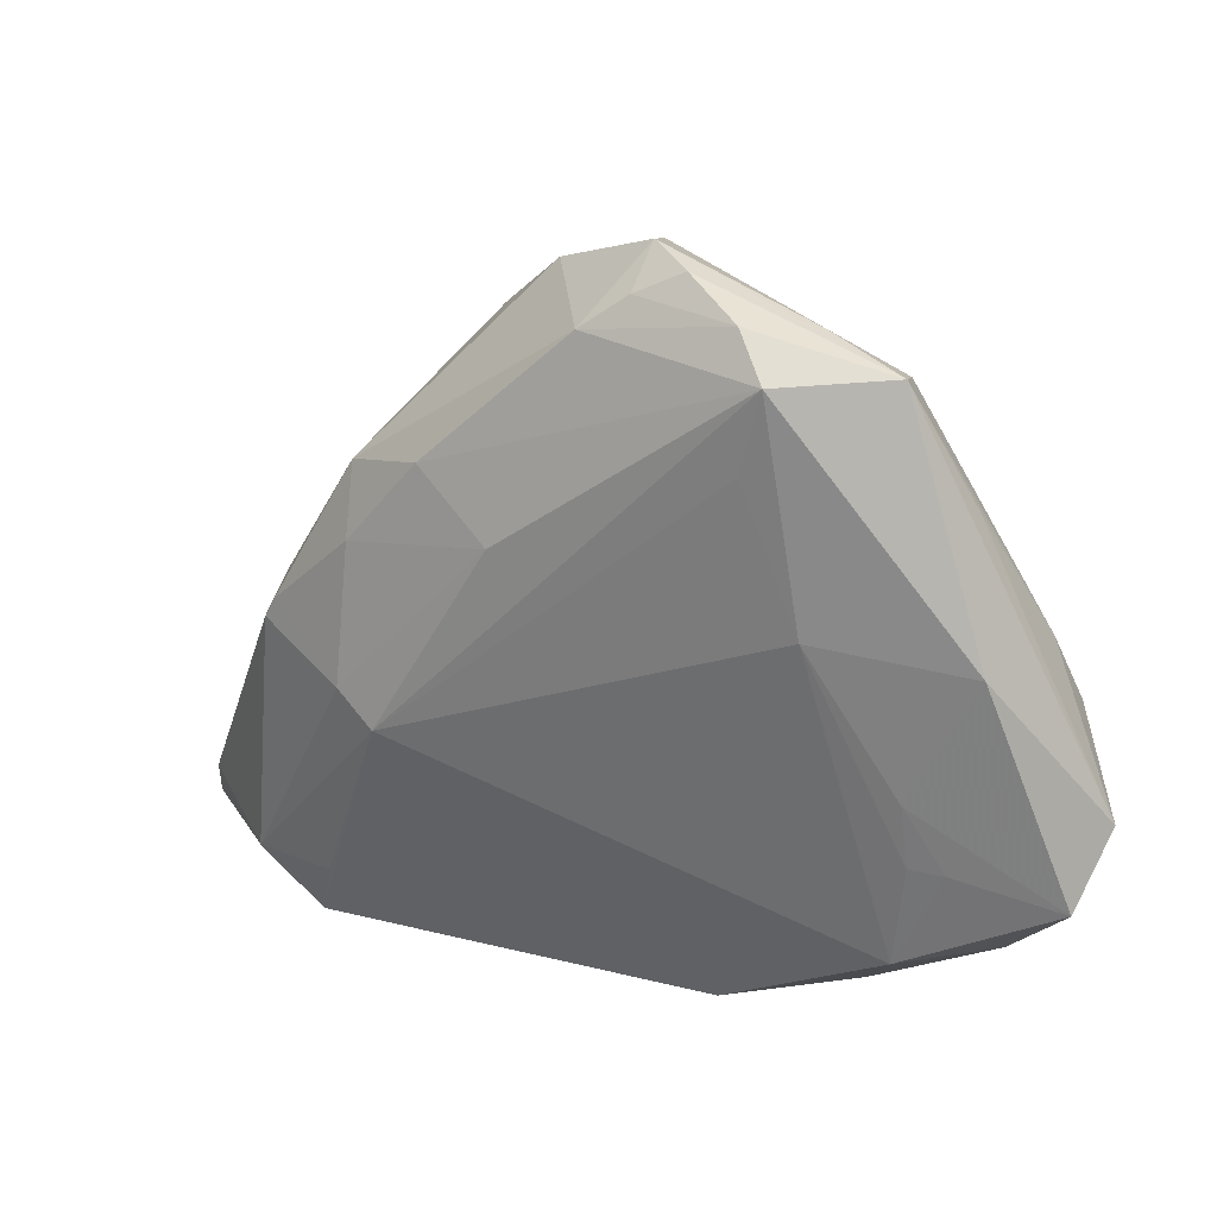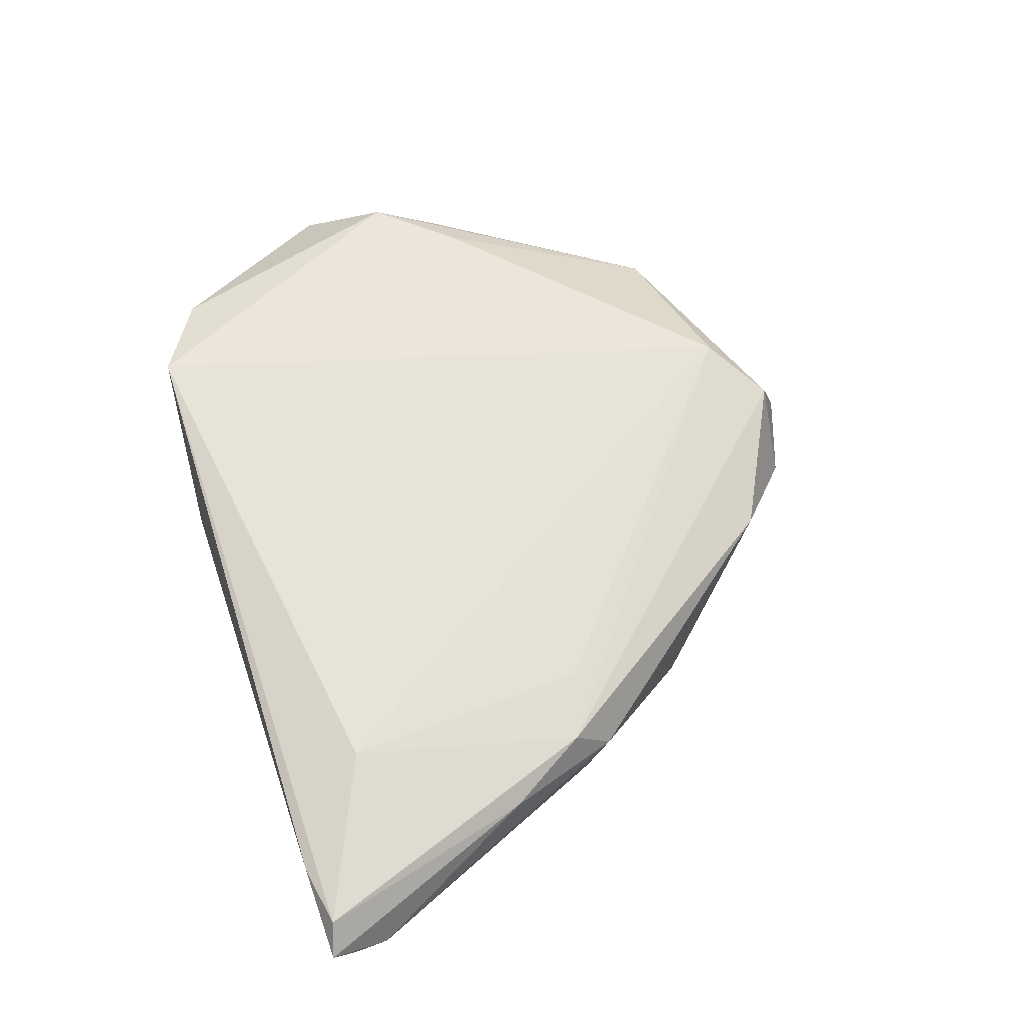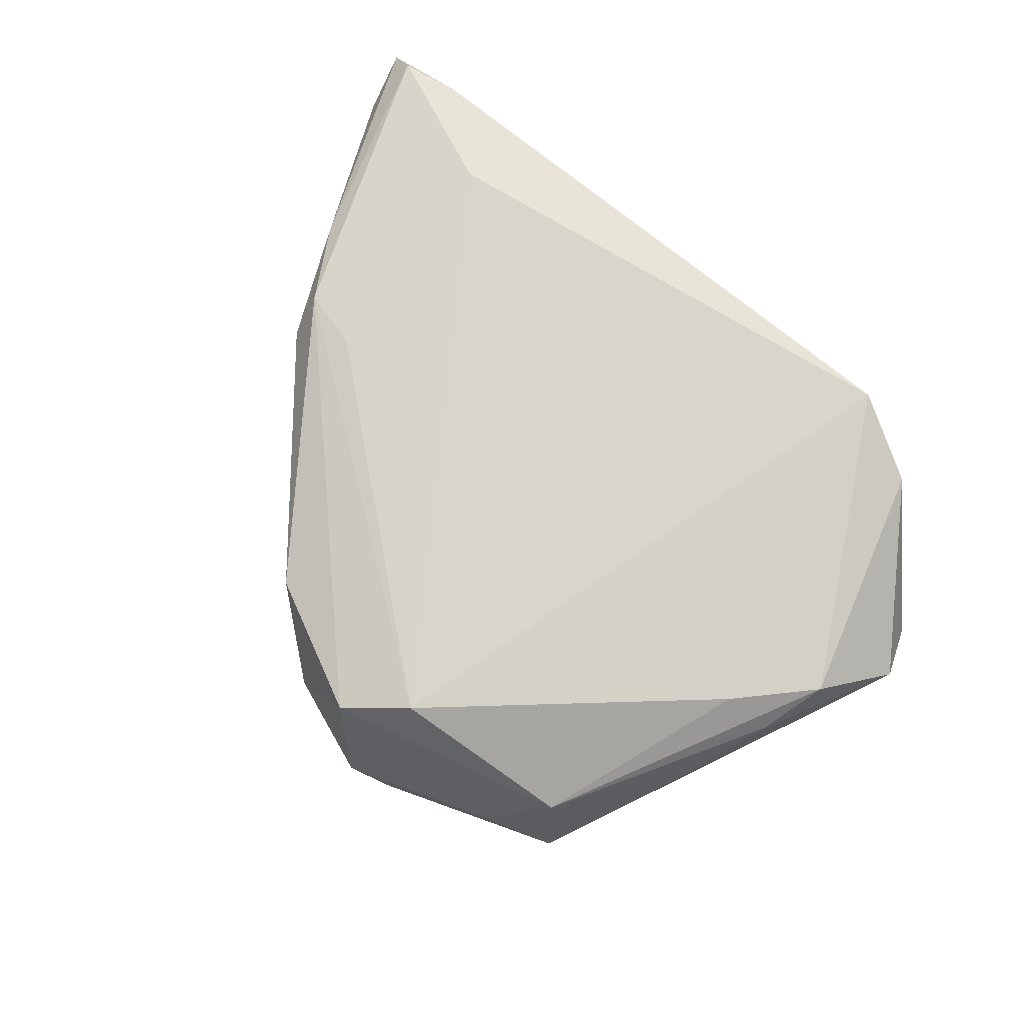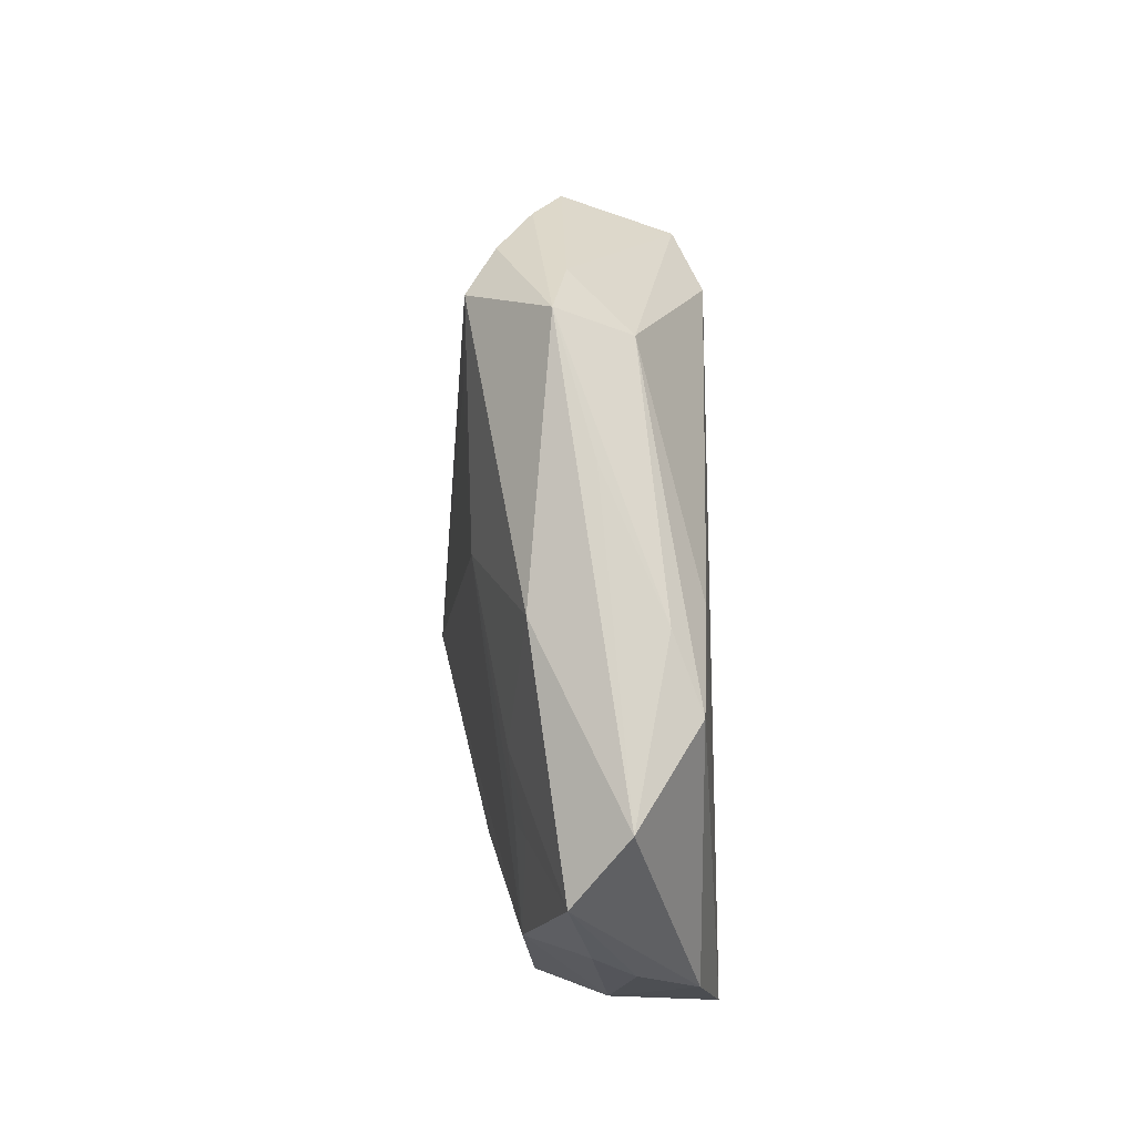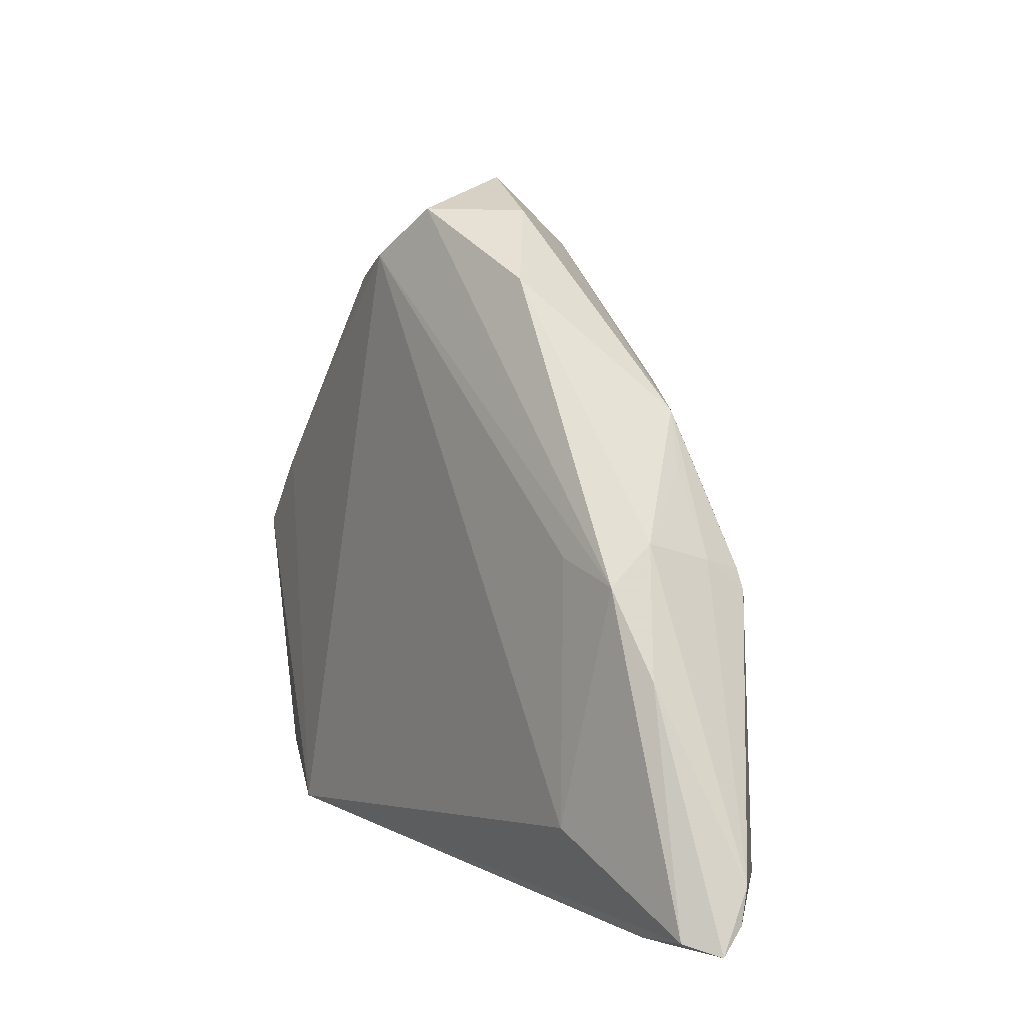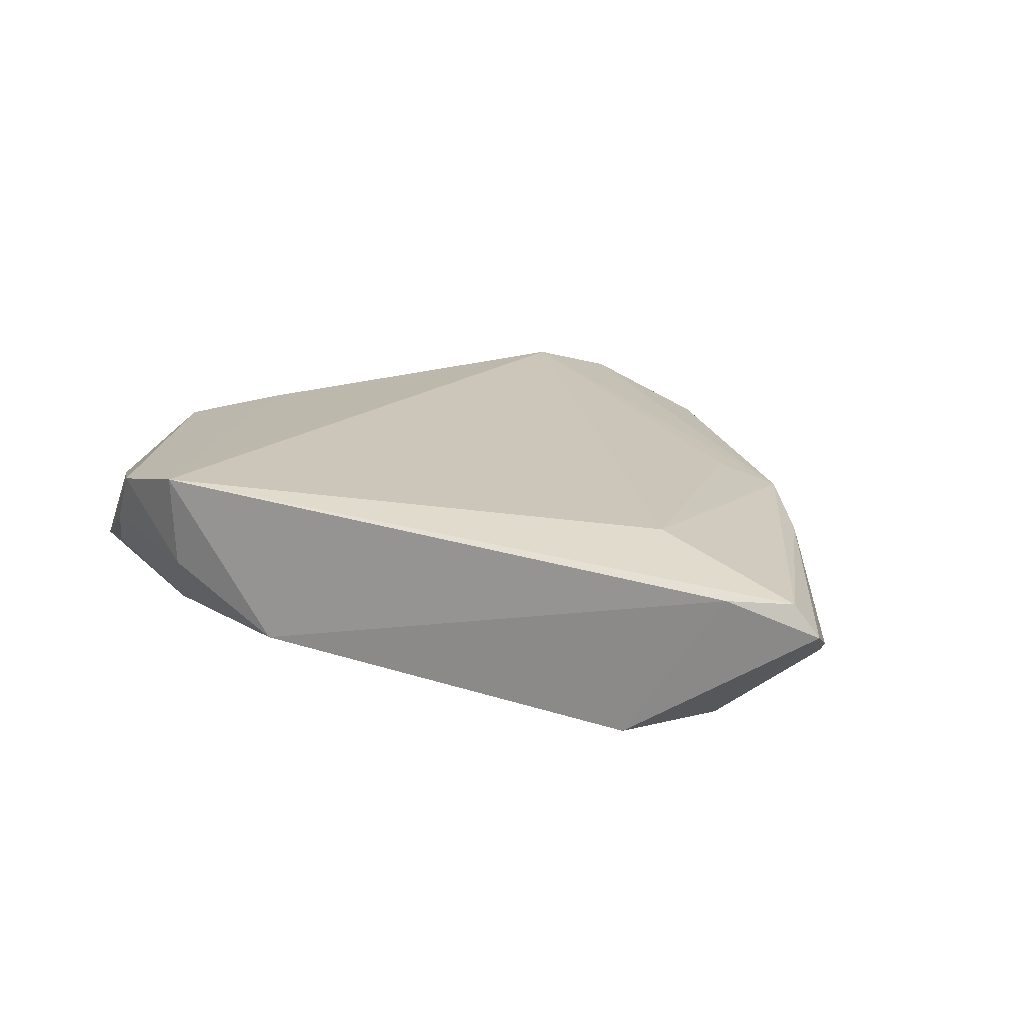
<metadata>
{"format":"obj","ext":"obj","renderer":"f3d","projection":"perspective","resolution":1024,"background":"white","views":[{"elev":26.8,"azim":-154.7,"up":"+Y"},{"elev":62.1,"azim":71.2,"up":"+Z"},{"elev":74.2,"azim":-141.3,"up":"+Z"},{"elev":11.9,"azim":-93.7,"up":"+Y"},{"elev":5.3,"azim":58.5,"up":"+Y"},{"elev":20.9,"azim":23.4,"up":"+Z"}]}
</metadata>
<code>
v 0.02445 -0.008891 -0.01139
v -0.0453 -0.004032 0.009093
v 0.03619 -4.734e-05 0.005905
v 0.05013 -0.03222 0.003952
v -0.02391 0.006427 -0.0106
v -0.05107 -0.01271 0.002404
v 0.006078 0.03443 0.002297
v -0.03287 -0.02816 -0.006364
v -0.01423 -0.03878 -0.004263
v 0.039 -0.03451 -0.005228
v -0.04282 0.003479 0.006312
v -0.02774 -0.03651 0.002159
v 0.04121 -0.01318 0.008888
v -0.03747 -0.03192 0.0099
v -0.04014 0.004171 -0.006231
v -0.03029 0.03035 -0.003322
v 0.04104 -0.03876 0.009891
v 0.02867 -0.001885 0.0114
v 0.02829 -0.03277 -0.008674
v -0.01617 0.0345 -0.007846
v 0.02432 0.006067 -0.008507
v 0.007159 0.009948 -0.01165
v 0.02995 -0.03878 -0.007463
v 0.03609 -0.004227 0.01052
v -0.03345 -0.009707 -0.007667
v 0.048 -0.03759 0.01027
v -0.03411 -0.01666 -0.007088
v 0.05054 -0.03601 0.004921
v -0.0424 -0.02698 -0.0005522
v -0.008088 0.02965 0.01292
v -0.0009765 0.03472 0.01057
v -0.02772 -0.03722 0.01292
v -0.0367 0.01733 0.0002421
v 0.02588 0.01271 -0.003985
v -0.009652 0.03736 -0.004042
v 0.03575 -0.005685 -0.006276
v -0.04908 -0.02005 -0.003157
v 0.0002476 0.03116 -0.00656
v 0.0197 -0.01188 -0.01292
v -0.03728 0.004179 0.01006
v -0.04054 -0.02954 0.003728
v 0.00418 -0.03221 -0.007646
v 0.0306 -0.02943 0.01292
v -0.03774 -0.01706 -0.006207
v -0.01781 0.02178 -0.01109
v 0.01635 0.01571 -0.008257
v 0.05107 -0.03865 0.007429
v 0.03549 -0.00224 -0.001828
v -0.01981 0.03043 -0.01096
v -0.0282 0.02746 0.004358
v 0.01488 0.02667 0.008115
v -0.005015 0.03878 -0.000952
v -0.02216 0.03299 -0.00152
v 0.03447 -0.003385 -0.006336
v 0.02992 0.006941 -0.001935
v -0.004552 0.03479 -0.005064
f 49 5 15
f 1 36 10
f 1 22 21
f 4 10 36
f 34 3 55
f 49 15 16
f 6 33 16
f 16 15 6
f 45 5 49
f 14 12 32
f 14 41 12
f 6 15 37
f 37 14 6
f 41 14 37
f 39 22 1
f 1 10 39
f 5 45 39
f 49 22 39
f 39 45 49
f 7 52 31
f 26 17 47
f 26 43 32
f 32 17 26
f 43 26 24
f 51 3 34
f 51 24 3
f 34 7 51
f 31 24 51
f 51 7 31
f 54 21 34
f 54 36 1
f 1 21 54
f 49 16 20
f 38 7 34
f 52 7 38
f 49 20 38
f 3 4 48
f 48 4 36
f 36 54 48
f 48 55 3
f 34 55 48
f 48 54 34
f 47 10 28
f 28 4 47
f 10 4 28
f 53 16 50
f 52 16 53
f 53 50 31
f 31 52 53
f 31 50 30
f 50 40 30
f 30 40 32
f 32 43 30
f 30 24 31
f 2 40 50
f 6 14 2
f 2 14 32
f 32 40 2
f 12 41 29
f 41 37 29
f 25 15 5
f 25 37 15
f 42 39 23
f 23 10 47
f 47 17 23
f 42 23 8
f 8 29 37
f 8 39 42
f 12 29 8
f 5 39 8
f 13 26 47
f 13 24 26
f 47 4 13
f 13 4 3
f 3 24 13
f 34 21 46
f 46 38 34
f 46 21 22
f 46 22 49
f 49 38 46
f 52 38 56
f 56 38 20
f 43 24 18
f 18 30 43
f 24 30 18
f 11 2 50
f 50 16 11
f 11 16 33
f 11 33 6
f 6 2 11
f 19 39 10
f 10 23 19
f 19 23 39
f 37 25 44
f 44 8 37
f 12 8 9
f 32 12 9
f 9 8 23
f 9 17 32
f 9 23 17
f 27 25 5
f 5 8 27
f 27 44 25
f 8 44 27
f 52 56 35
f 35 56 20
f 35 16 52
f 35 20 16

</code>
